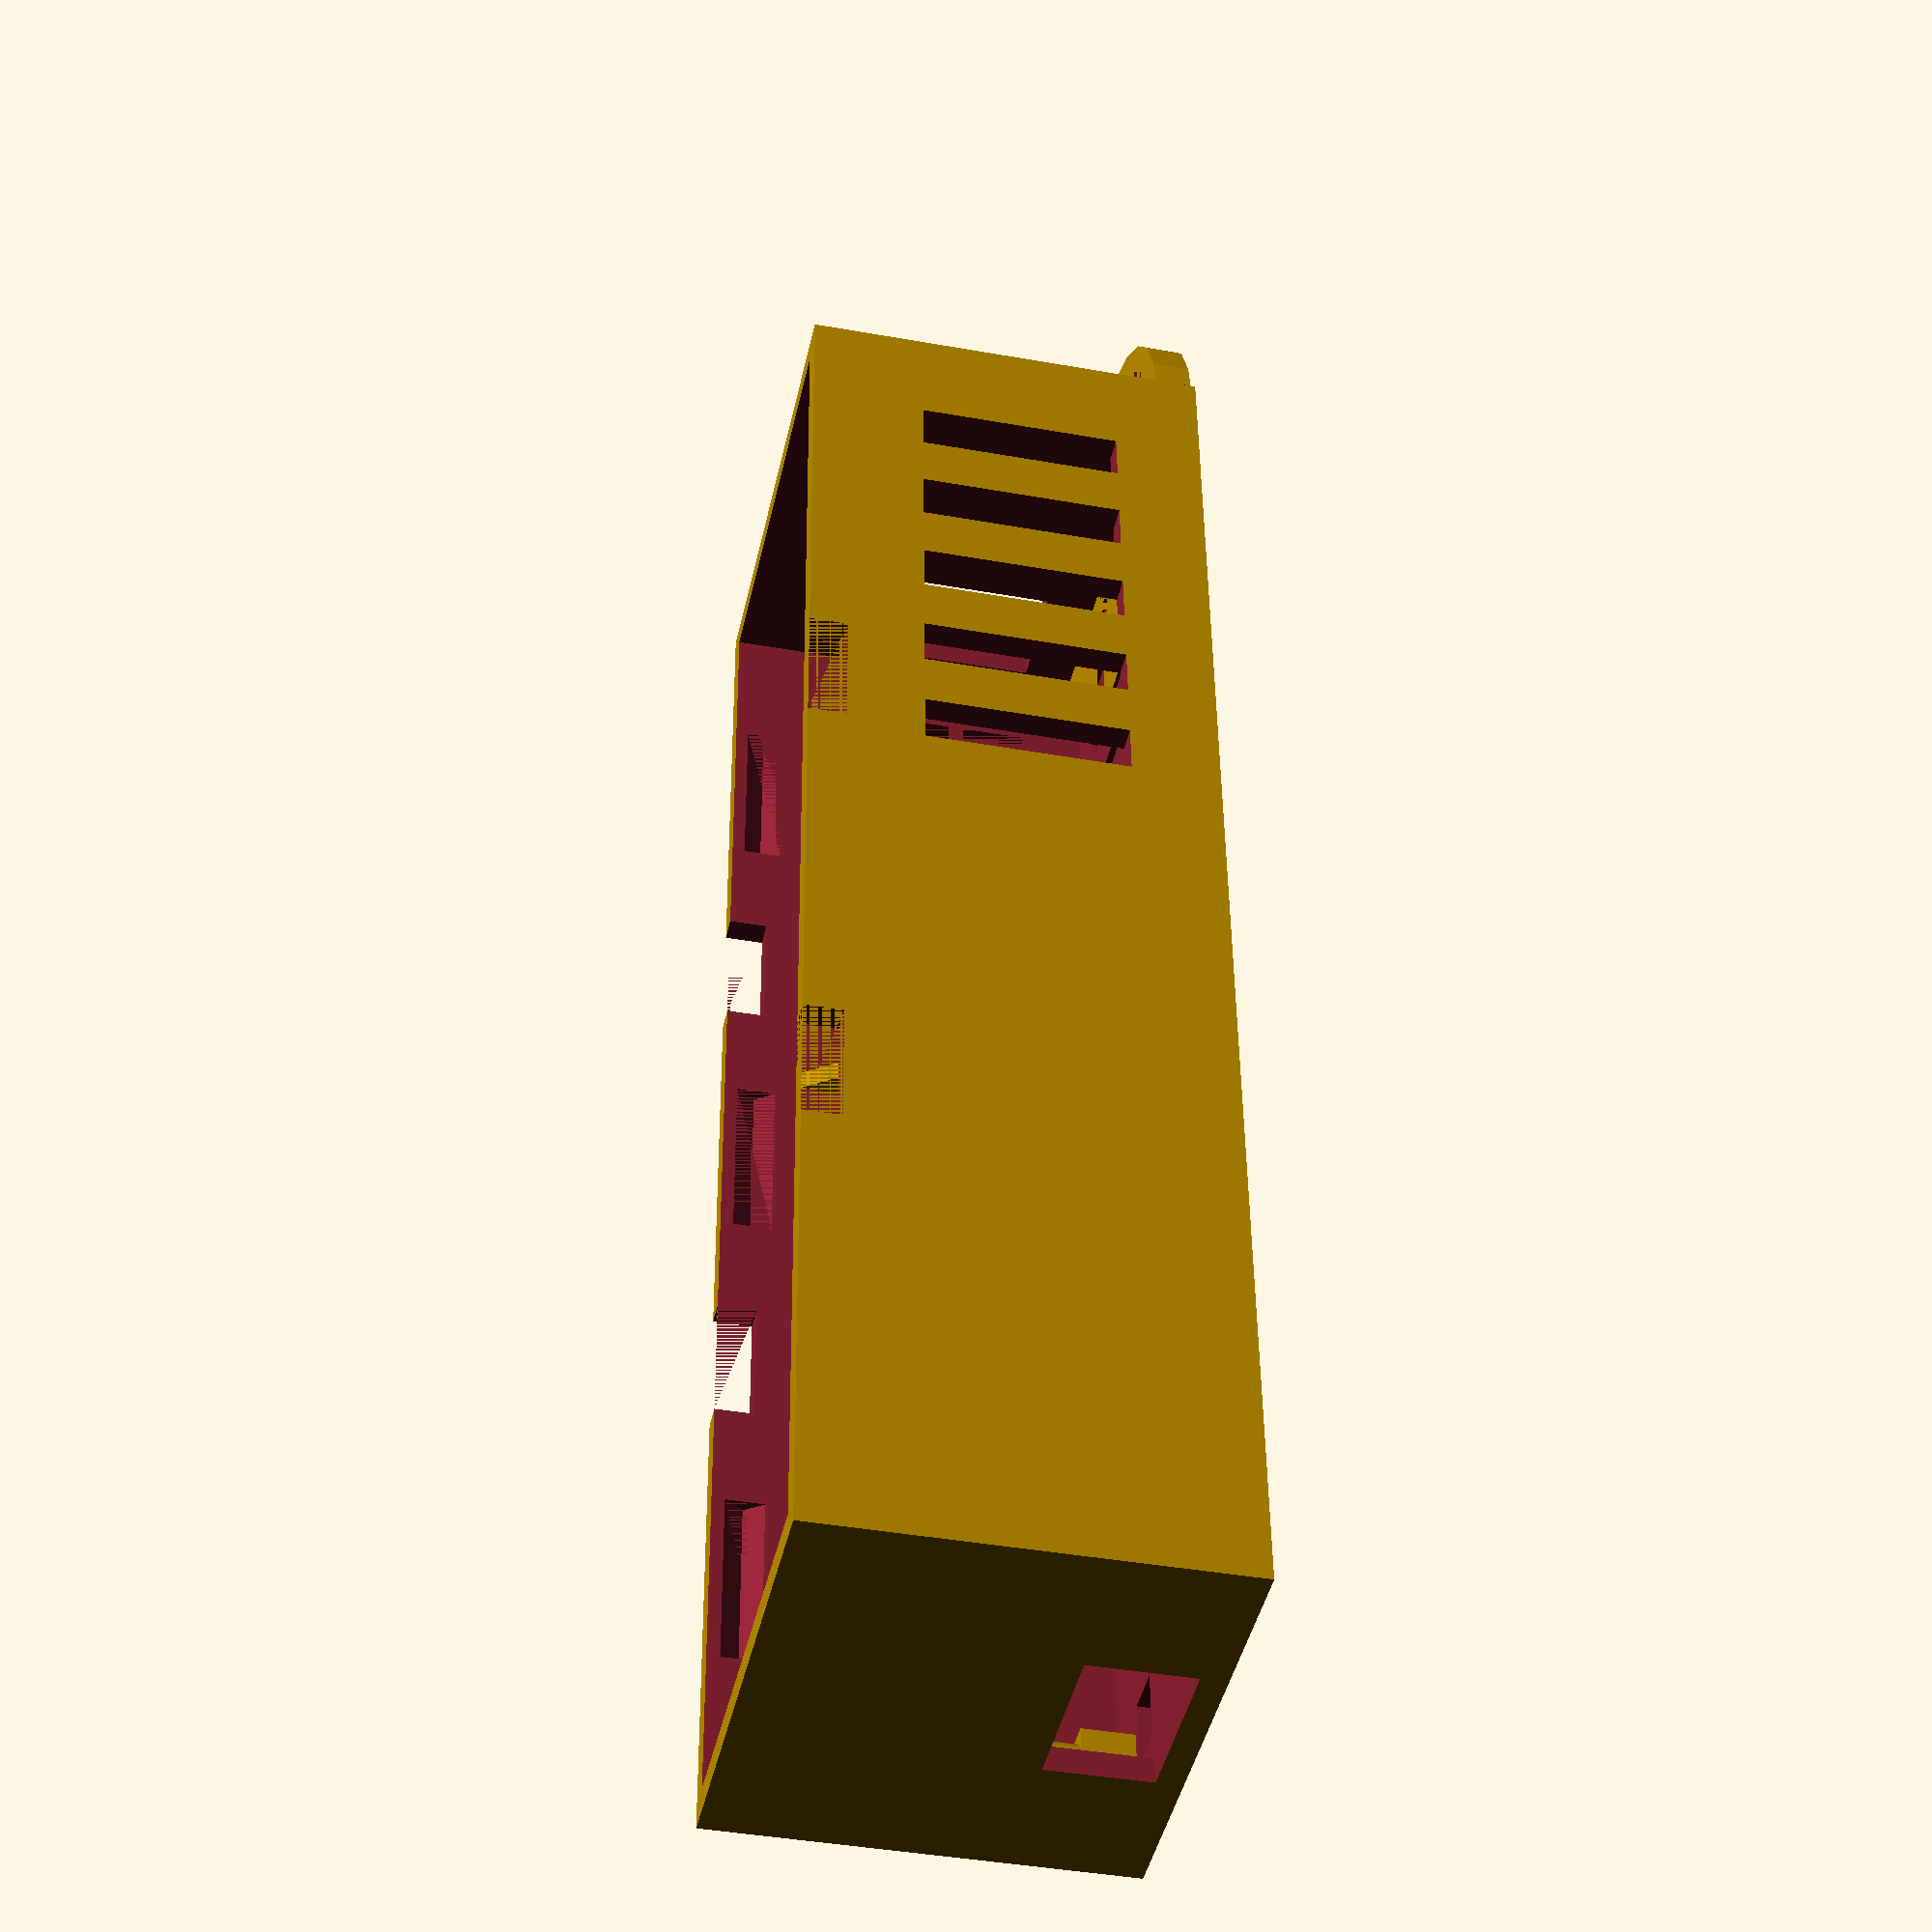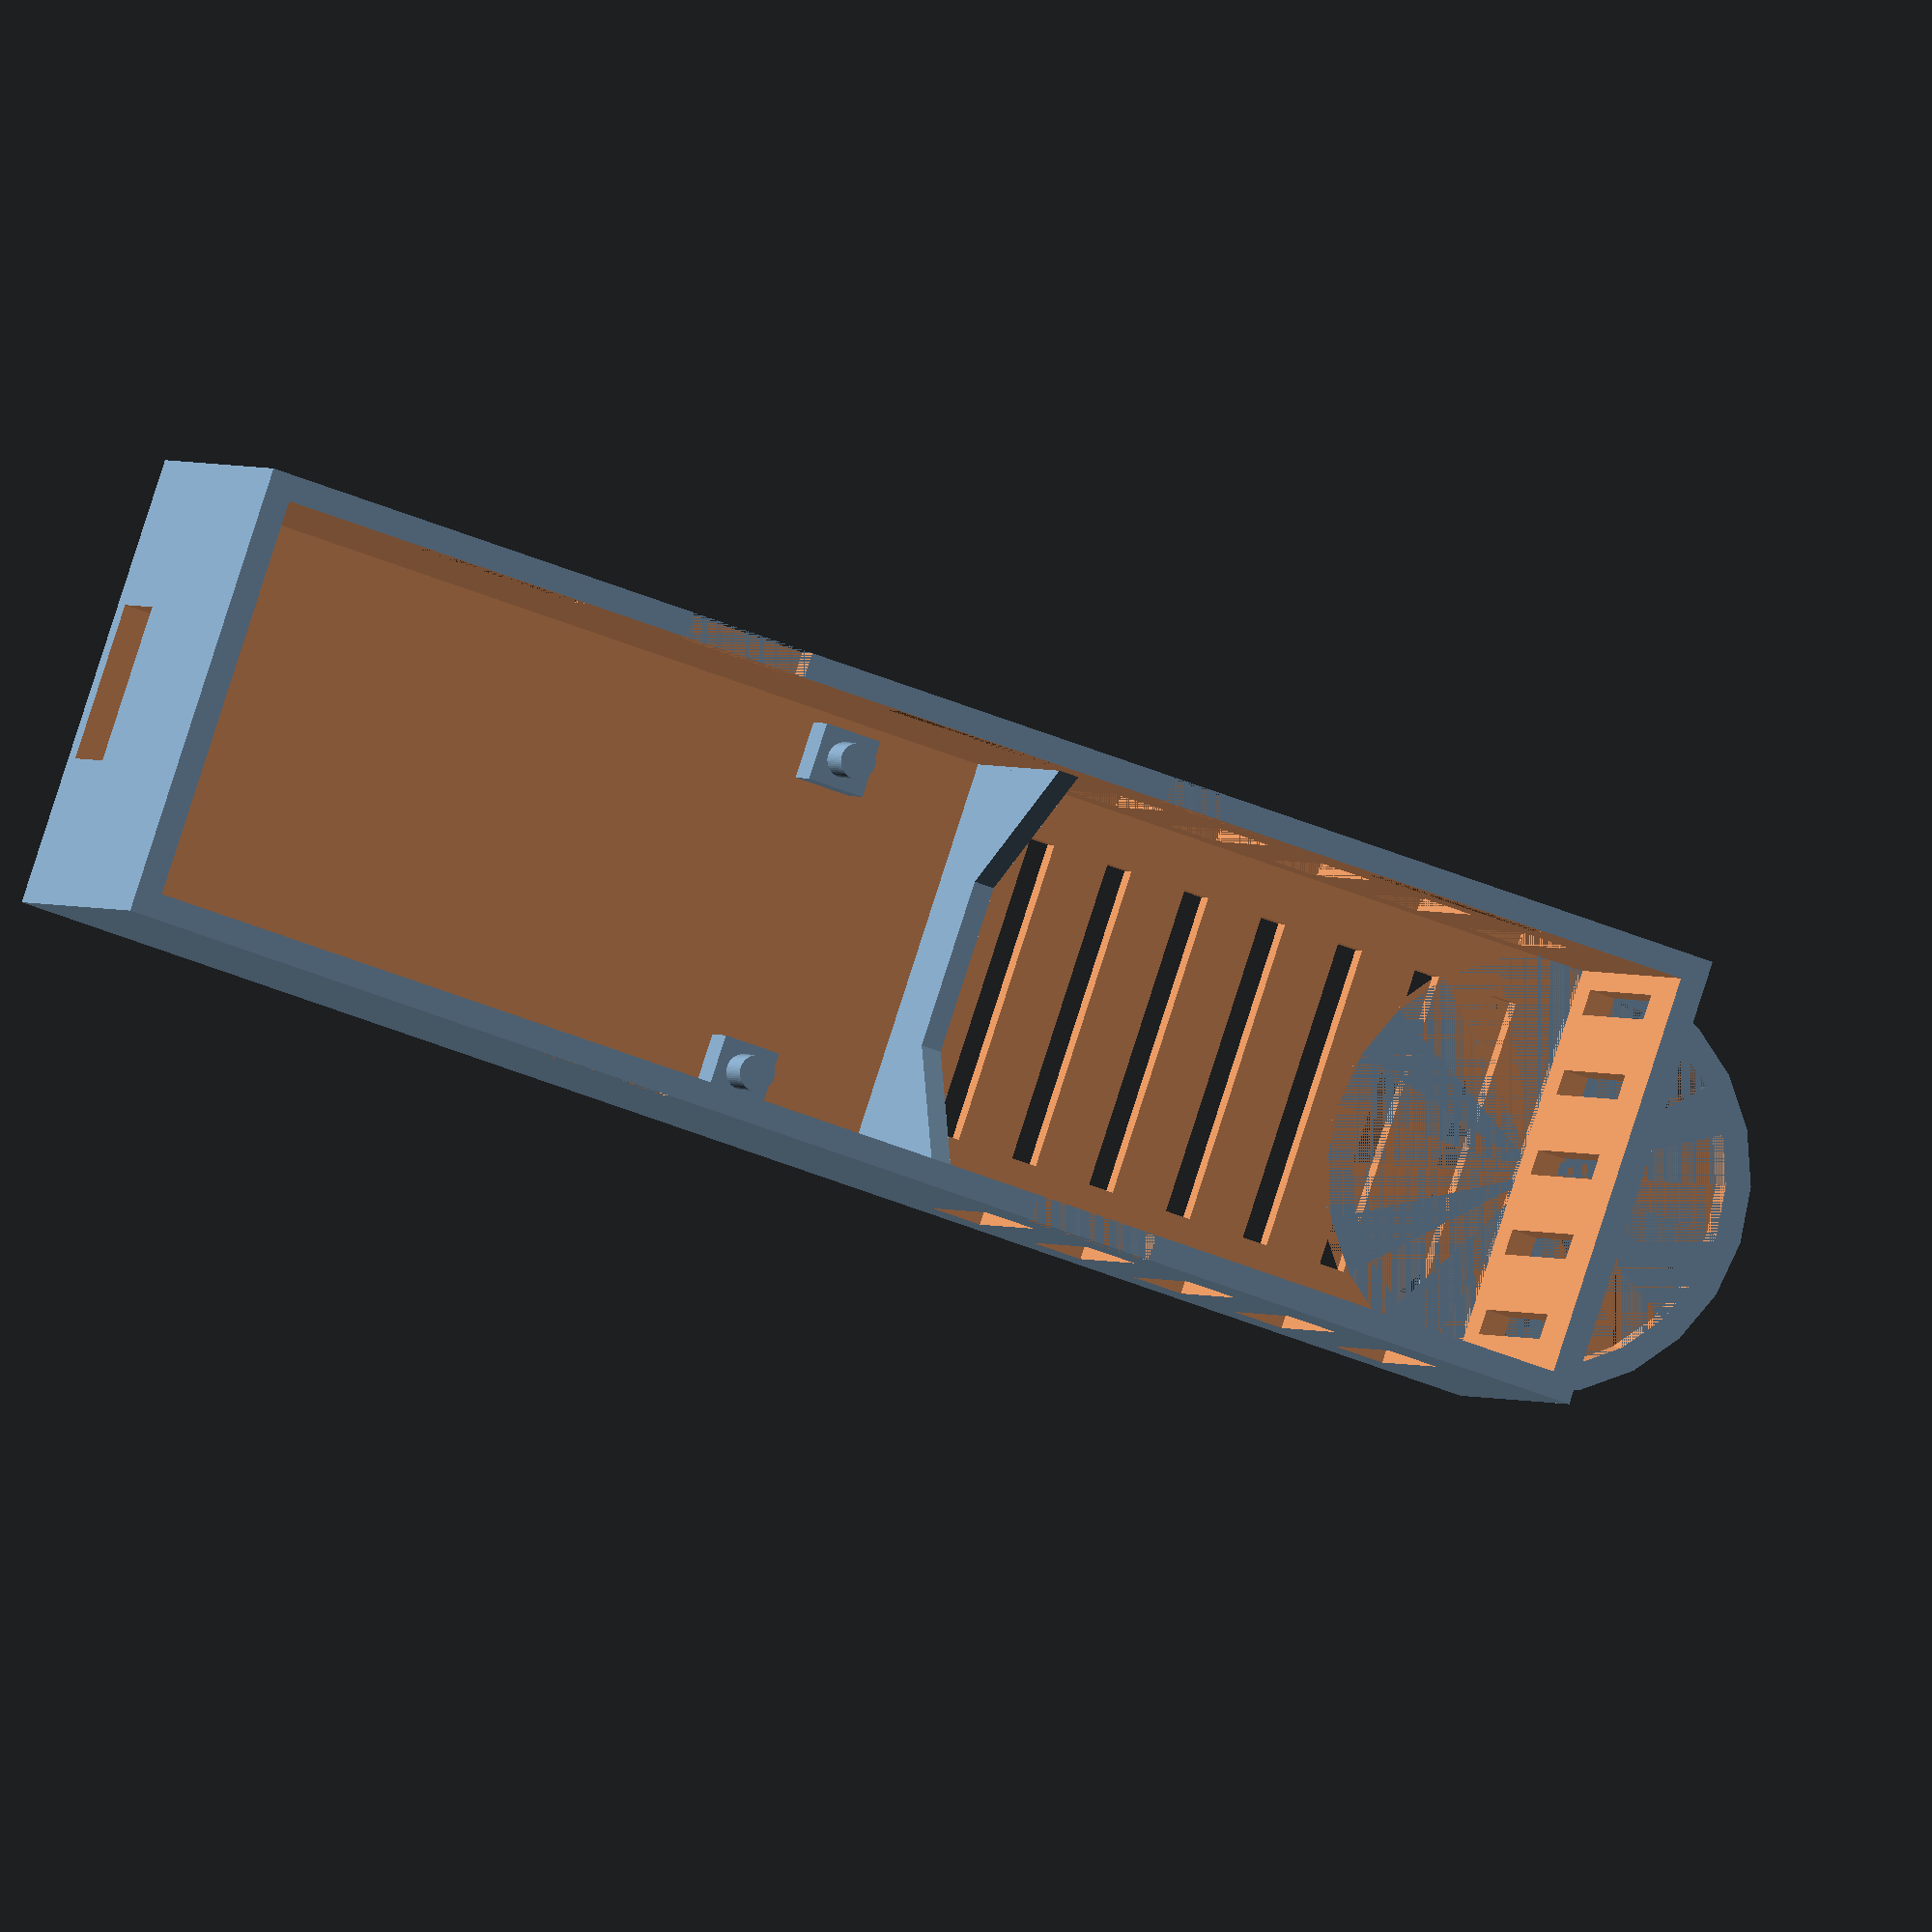
<openscad>
// Case for NodeMCU v3 with enough vertical space to use dupont cables, and long enough to reduce ESP heat getting to temperature sensor


// 57.8mm for the board, doubled for sensor space
inner_length_param = 57.8;

inner_width_param = 31.0;

inner_height = 30;

// 4mm to allow for RF shield and soldered headers. Used to hold up the board by the edges
floor_to_pcb_margin = 4;
pcb_wall_margin = 0.5; //margin from the wall to the PCB edge - does result in USB port being slightly recessed

bottom_thickness = 2.0;

wall_thickness = 2.0;

inner_wall_thickness = 1.6;
inner_wall_height = 10;

//Height with margin for cable
usb_height = 7.5;

//Width with margin for cable
usb_width = 12.5;


//Corner posts
corner_post_protrusion_height = 4;
//corner_post_outer_radius = 3;
corner_post_inner_radius = 1.4;
corner_post_pcb_radius = 1.5; //M3 hole?
//used for center of support/holding posts
//edge of protruding post from x wall
corner_post_x_from_wall = 1.3;
//edge of protruding post from y wall
corner_post_y_from_wall = 1.3;


//Snapfit hole values
//snapfit_hole_width = 12;
//snapfit_hole_thickness = 6;
//snapfit_hole_height = 3;
//snapfit_hole_offset = 4; //4mm from top

//Values for snap fit mechanism
triangle_mount_base = 3;
triangle_mount_length = 14;
triangle_mount_dist_from_top = 1;


//CALCULATED VALUES
//add margin so board is not pressed tight
inner_length = inner_length_param + pcb_wall_margin*2;
inner_width = inner_width_param + pcb_wall_margin*2;

//add wall thickness
inner_length_full = inner_length*2;
length_full = inner_length_full+wall_thickness*2;

width_full = inner_width+wall_thickness*2;

height_full = bottom_thickness+inner_height;

// overall case
translate([0, 0, 0]) union()
{
    //generate empty box with cutouts
    difference()
    {
        cube([length_full, width_full, height_full], 0);
        
        // main cutout
        translate([wall_thickness, wall_thickness, bottom_thickness]) cube([inner_length_full, inner_width, inner_height+1]);
        
        // USB cutout, placed in the center starting at floor height
        translate([-0.5, width_full/2 - usb_width/2, bottom_thickness]) cube([wall_thickness*3,  usb_width, usb_height+0.5]);
        
        //button holes
        generate_button_holes();
        
        //vent holes
        generate_rectangular_vent_holes();
        
        //inner snap fit holes
        translate([0,0,height_full-triangle_mount_dist_from_top-triangle_mount_base]) generate_snapfit_holes(3, triangle_mount_length);
    translate([0,width_full,height_full-triangle_mount_dist_from_top-triangle_mount_base]) mirror([0,1,0]) generate_snapfit_holes(3, triangle_mount_length);
        
        //holes for more easily removing the snapfit lid
        translate([length_full/6*2 - 5,0,height_full-3]) cube([10, wall_thickness*2,3]);    
        translate([length_full/6*2 - 5,width_full-wall_thickness,height_full-3]) cube([10, wall_thickness*2, 3]);
        translate([length_full/6*4 - 5,0,height_full-3]) cube([10, wall_thickness*2,3]);    
        translate([length_full/6*4 - 5,width_full-wall_thickness,height_full-3]) cube([10, wall_thickness*2, 3]);
        
        
    }
   
    
    //corner posts
    generate_posts();
    
    //wall seperating nodemcu and sensor areas
    generate_inner_wall();
    
    //hook
    translate([length_full-0.3, width_full/2, 0]) generate_hook();
    
}



//larger radius, smaller radius, transition height, total height
module retaining_cylinder(r, h)
{
    $fn = 50;
    //cylinder(trh, ro, ro, false); 
    //translate([-ro, -ro, 0]) cube([ro*2, ro*2, trh]);
    cylinder(h, r, r, false);
}

//square support ledge
module support_ledge()
{
    //doubled to get diameter, and then +50% to get a suitable overhang
    edge_length = 2*corner_post_pcb_radius*1.5;
    //echo("edge_length of support: ");
    //echo(edge_length);
    //translated so it is centered with the cylinder
    translate([-edge_length/2, -edge_length/2, 0]) cube([edge_length, edge_length, bottom_thickness+floor_to_pcb_margin]);
}

module corner_post()
{
   // support_post(corner_post_outer_radius, corner_post_inner_radius, bottom_thickness+floor_to_pcb_margin, bottom_thickness+floor_to_pcb_margin+5);
    retaining_cylinder(corner_post_inner_radius, bottom_thickness+floor_to_pcb_margin+corner_post_protrusion_height);
}

module generate_posts()
{   
 //offset from y axis and PCB hole to hole distance
 x_offset = wall_thickness + corner_post_x_from_wall + corner_post_pcb_radius + pcb_wall_margin;
 y_offset = corner_post_pcb_radius + wall_thickness + corner_post_y_from_wall + pcb_wall_margin;
 x_cross = inner_length - 2*corner_post_x_from_wall - 2*corner_post_pcb_radius - 2*pcb_wall_margin;
 y_cross = inner_width - 2*corner_post_y_from_wall - 2*corner_post_pcb_radius - 2*pcb_wall_margin;
    
    
//The bottom square supports are shifted to nestle them in the corner
//bottom right
 translate([x_offset, y_offset, 0]) union()
 {
    translate([-0.4, -0.5, 0]) support_ledge();
    corner_post();
 }
    
//bottom left
 translate([x_offset, y_offset+y_cross, 0]) union()
 {
    translate([-0.4, 0.5, 0]) support_ledge();
    corner_post();   
 }

//top right
 translate([x_offset + x_cross, y_offset, 0]) union()
 {
    support_ledge();
    corner_post();    
 }

//top left
 translate([x_offset + x_cross, y_offset + y_cross, 0]) union()
 {
    support_ledge();
    corner_post();      
 }

}

module generate_inner_wall()
{
   triangle_length = inner_width / 3;
   triangle_height = height_full - triangle_mount_dist_from_top - triangle_mount_base - inner_wall_height - bottom_thickness;
    
   translate([inner_length+10, wall_thickness, 0]) union()
   {   
    //lower rectangular portion 
    cube([inner_wall_thickness, inner_width+0.4, inner_wall_height+bottom_thickness]);
       
    //triangular support on left and  right
    //y axis wall
    translate([inner_wall_thickness, triangle_length, inner_wall_height]) rotate([0, 0, 180]) prism(inner_wall_thickness, triangle_length, triangle_height);
       
    //far y wall
    translate([0, inner_width-triangle_length, inner_wall_height]) rotate([0, 0, 0]) prism(inner_wall_thickness, triangle_length, triangle_height);
       
   }
}

//6 1cm holes, 3 on each side
//module generate_snapfit_holes()
//{
//    
//    hole_width = snapfit_hole_width;
//    hole_thickness = snapfit_hole_thickness;
//    hole_height = snapfit_hole_height;
//    hole_offset = snapfit_hole_offset;
//    
//    //put holes at 10, 45, 90%
//    hole_y_offset = -1*hole_thickness/2;
//    base_x_offset = wall_thickness + 0.10*inner_length_full;
//    
//    hole_z_offset = height_full - hole_height - hole_offset; //4mm from top
//    
//    //along y axis
//    gen_hole_line();
//    //along far y wall
//    translate([0, width_full, 0]) gen_hole_line();
//    
//    
//    module gen_hole_line()
//    {
//        translate([base_x_offset, hole_y_offset, hole_z_offset]) cube([hole_width, hole_thickness, hole_height]); 
//        translate([base_x_offset + inner_length_full*0.35, hole_y_offset, hole_z_offset]) cube([hole_width, hole_thickness, hole_height]);
//        translate([base_x_offset + inner_length_full*0.7, hole_y_offset, hole_z_offset]) cube([hole_width, hole_thickness, hole_height]);
//    }
//    
//}

module generate_button_holes()
{
    button_hole_x = 5;
    button_hole_y = 3.8;
    
    //distance from PCB edge to button along width
    button_distance_from_edge_y = 5.6;
    button_distance_from_edge_x = 2.2;
    
    //RST button
    //subtract half of cube width to center it
    translate([wall_thickness+button_distance_from_edge_x, wall_thickness + button_distance_from_edge_y, 0]) cube([button_hole_x, button_hole_y, bottom_thickness*1.5]);
    
    //Flash button
    translate([wall_thickness+button_distance_from_edge_x, width_full-wall_thickness-button_distance_from_edge_y - button_hole_y, 0]) cube([button_hole_x, button_hole_y, bottom_thickness*1.5]);
    
}

module generate_rectangular_vent_holes()
{
    //closer wall
    translate([length_full * 3/5 + 2, -2 , bottom_thickness+5]) generate_vent_line(5, 16, 4, 5, 4.5);
    
    //far wall
    translate([length_full * 3/5 + 2, width_full-2, bottom_thickness+5]) generate_vent_line(5, 16, 4, 5, 4.5);
    
    //far wall
    translate([length_full+2, (width_full - total_vent_line_length(6, 2, 3))/2, bottom_thickness+5]) rotate([0,0,90]) generate_vent_line(6, 18, 2, 5, 4.5);
    
    //bottom of sensor bay
    translate([length_full - total_vent_line_length(8, 2, 3) - 10, (width_full-24)/2, bottom_thickness+1]) rotate([-90,0,0]) generate_vent_line(7, 24, 2, 5, 4.5);
    
    
    module generate_vent_line(count, height, width, thickness, spacing)
    {
        function xpos(n,wi,sp) = n*wi + n*sp;
        
        //generate the specified size holes at the given spacing
        for(i = [0:1:count-1])
        {            
            //echo("xpos:");
            //echo(xpos(i,width,spacing));
            translate([xpos(i,width,spacing), 0, 0]) gen_hole();  
        }
        
        module gen_hole()
        {
            cube([width, thickness, height]);
        }
    }
    
    //calculate total length from the left of the first vent hole to the right of the last
    function total_vent_line_length(count, width, spacing) = 
       count*(width+spacing) - spacing;
    
}

//put hook at sensor end
module generate_hook()
{
    hook_outer_radius = 17;
    hook_inner_radius = 15;
    hook_height = 3;
    
    difference()
    {
        cylinder(hook_height, hook_outer_radius, hook_outer_radius, $fn=24);
        
        cylinder(hook_height, hook_inner_radius, hook_inner_radius, $fn=24);
        translate([-2*hook_outer_radius, -hook_outer_radius, 0]) cube([hook_outer_radius*2, hook_outer_radius*2, hook_height]);
        
    }
}

module generate_snapfit_holes(count, length)
{
    interval = length_full / 2 / count;
    
    //left side
    for(i = [0:count-1])
    {
        translate([2*i*interval + interval, width_full/2, 0]) snapfit_hole();
    }
    
    module snapfit_hole()
    {
        
        translate([0,-width_full/2+wall_thickness, 0]) triangle_mount(triangle_mount_base, wall_thickness/2, length);
    }
    
}

//from https://en.wikibooks.org/wiki/OpenSCAD_User_Manual/Primitive_Solids#polyhedron
//makes 3D triangles
module prism(l, w, h){
   polyhedron(
           points=[[0,0,0], [l,0,0], [l,w,0], [0,w,0], [0,w,h], [l,w,h]],
           faces=[[0,1,2,3],[5,4,3,2],[0,4,5,1],[0,3,4],[5,2,1]]
           );
  
   }
   
   
//from https://en.wikibooks.org/wiki/OpenSCAD_User_Manual/Primitive_Solids#polyhedron
//makes 3D triangles
module prism_isos(l, w, h){
   polyhedron(
           points=[[0,0,0], [l,0,0], [l,w,0], [0,w,0], [0,w/2,h], [l,w/2,h]],
           faces=[[0,1,2,3],[5,4,3,2],[0,4,5,1],[0,3,4],[5,2,1]]
           );
  
}

module triangle_mount(base, height, length)
{
    translate([-length/2,0,base/2]) rotate([90,0,0]) union(){
        //triangle portion
        //rotate([90,0,-90]) 
        translate([0,-base/2,0]) prism_isos(length,base,height);
        
        //rectangular support
        //rotate([0,90,0])
        //translate([-length/2,0,base]) 
        translate([length/2,0,-base/2]) cube([length,base,base], center=true);
    }
}
</openscad>
<views>
elev=41.0 azim=267.3 roll=77.7 proj=p view=wireframe
elev=358.8 azim=18.6 roll=344.8 proj=o view=wireframe
</views>
